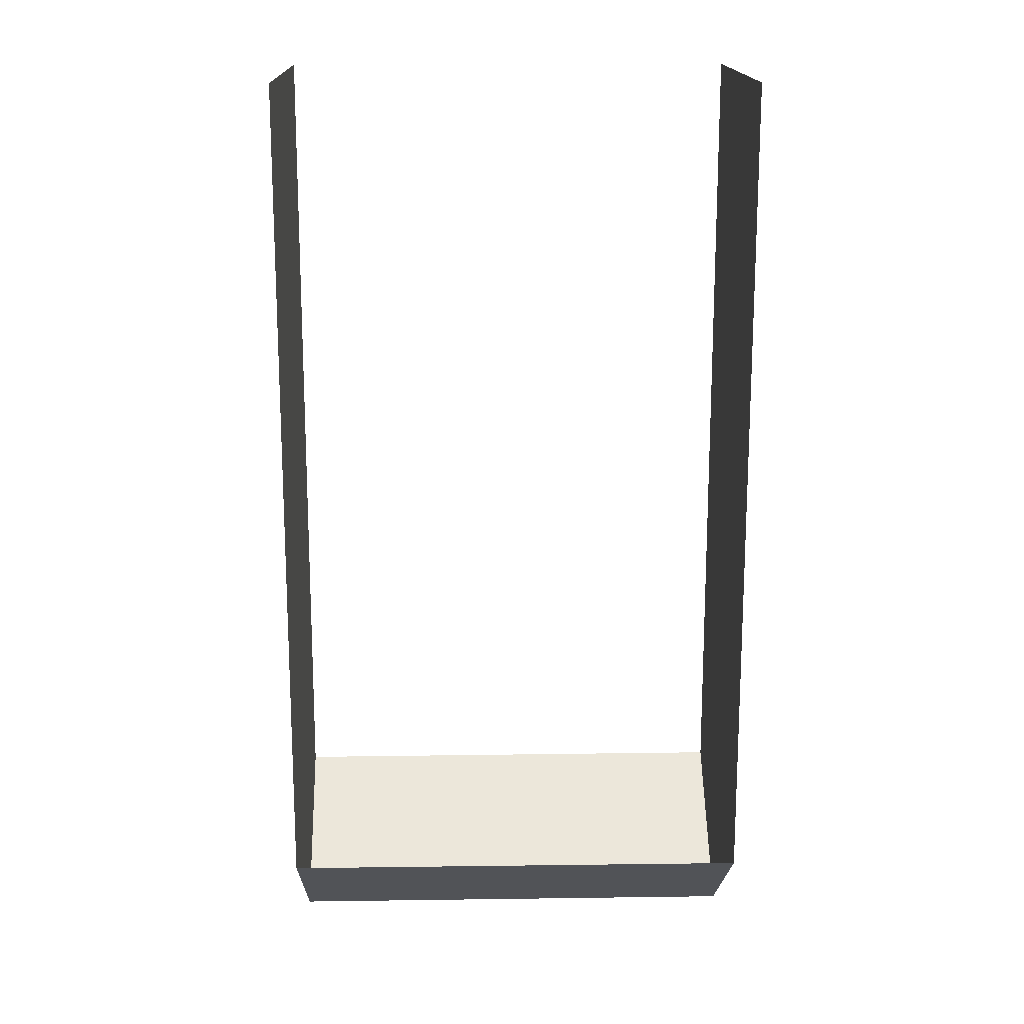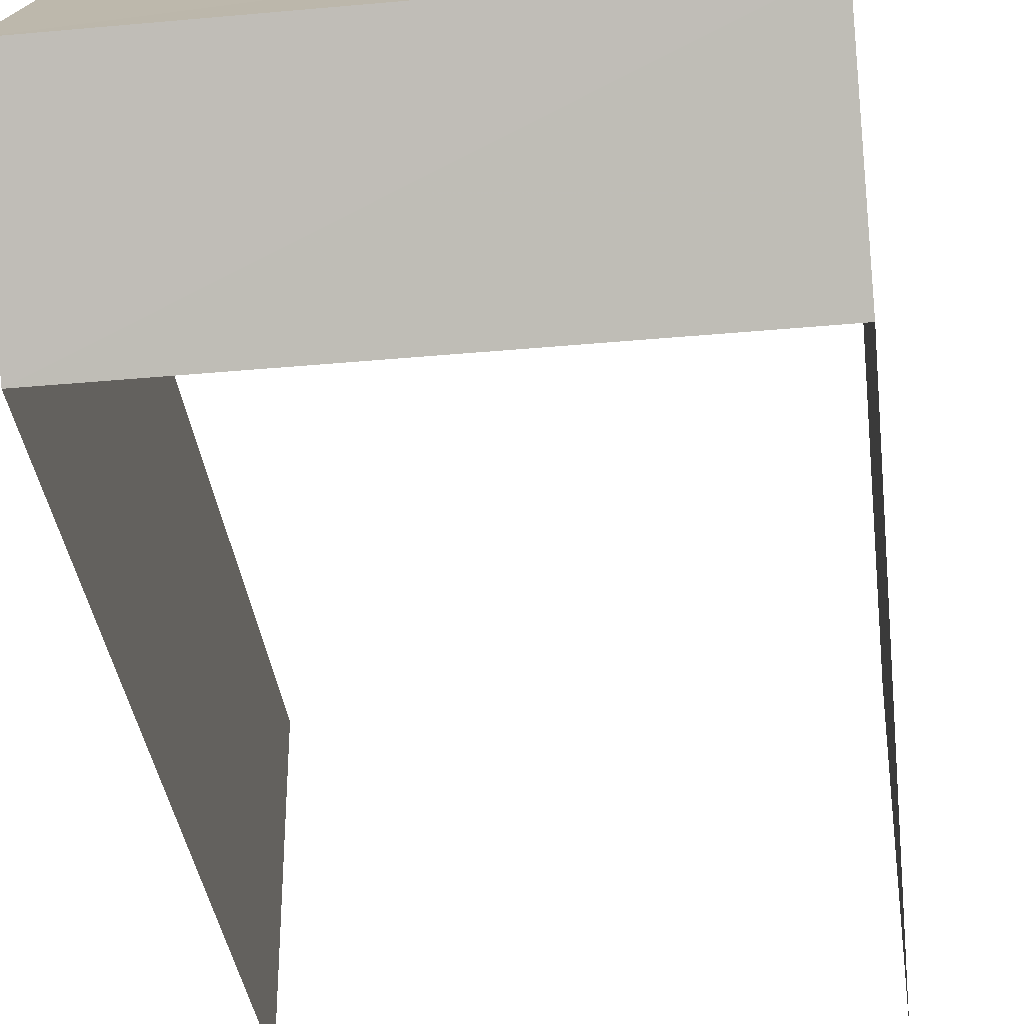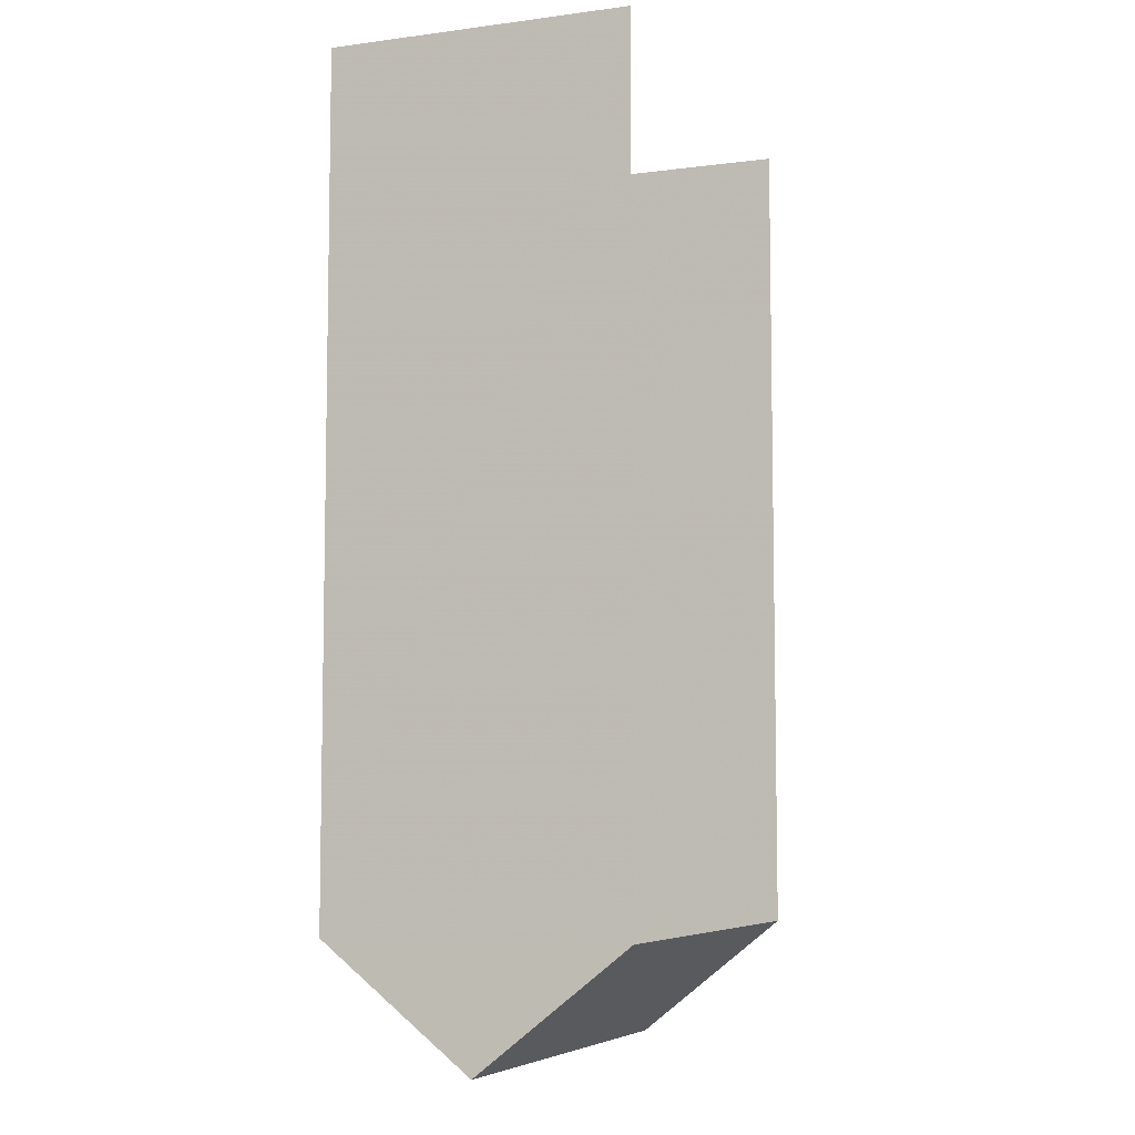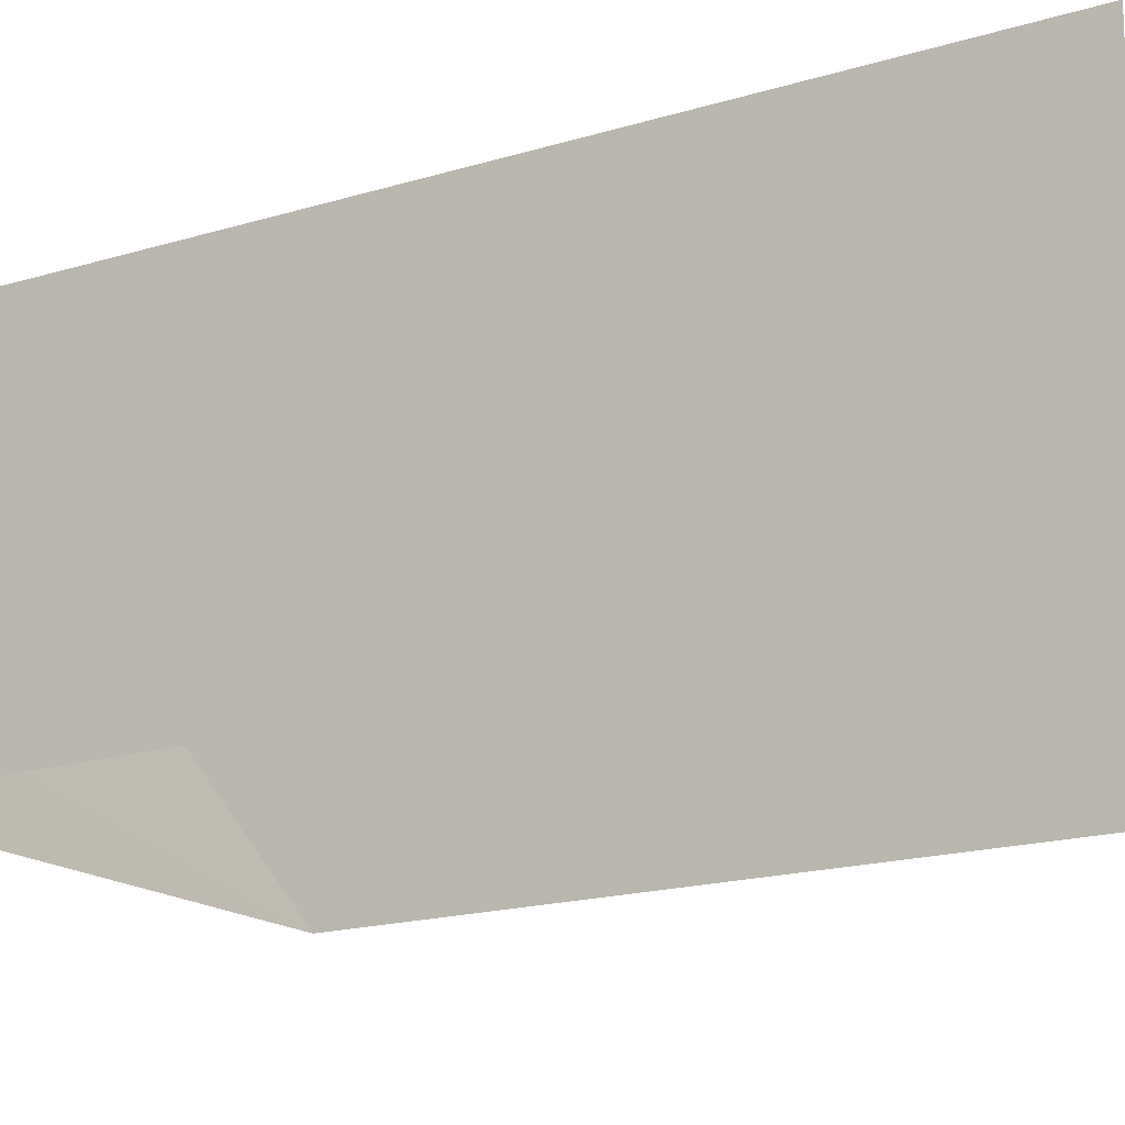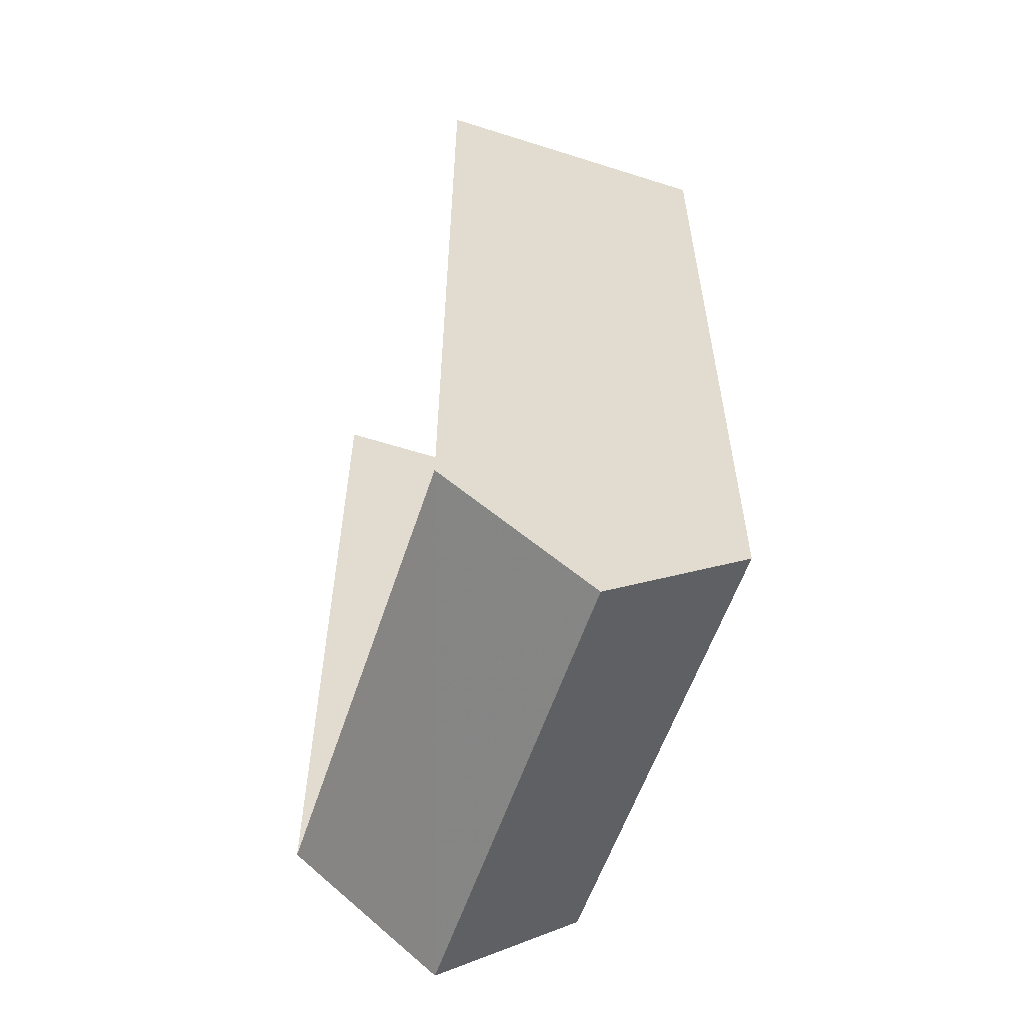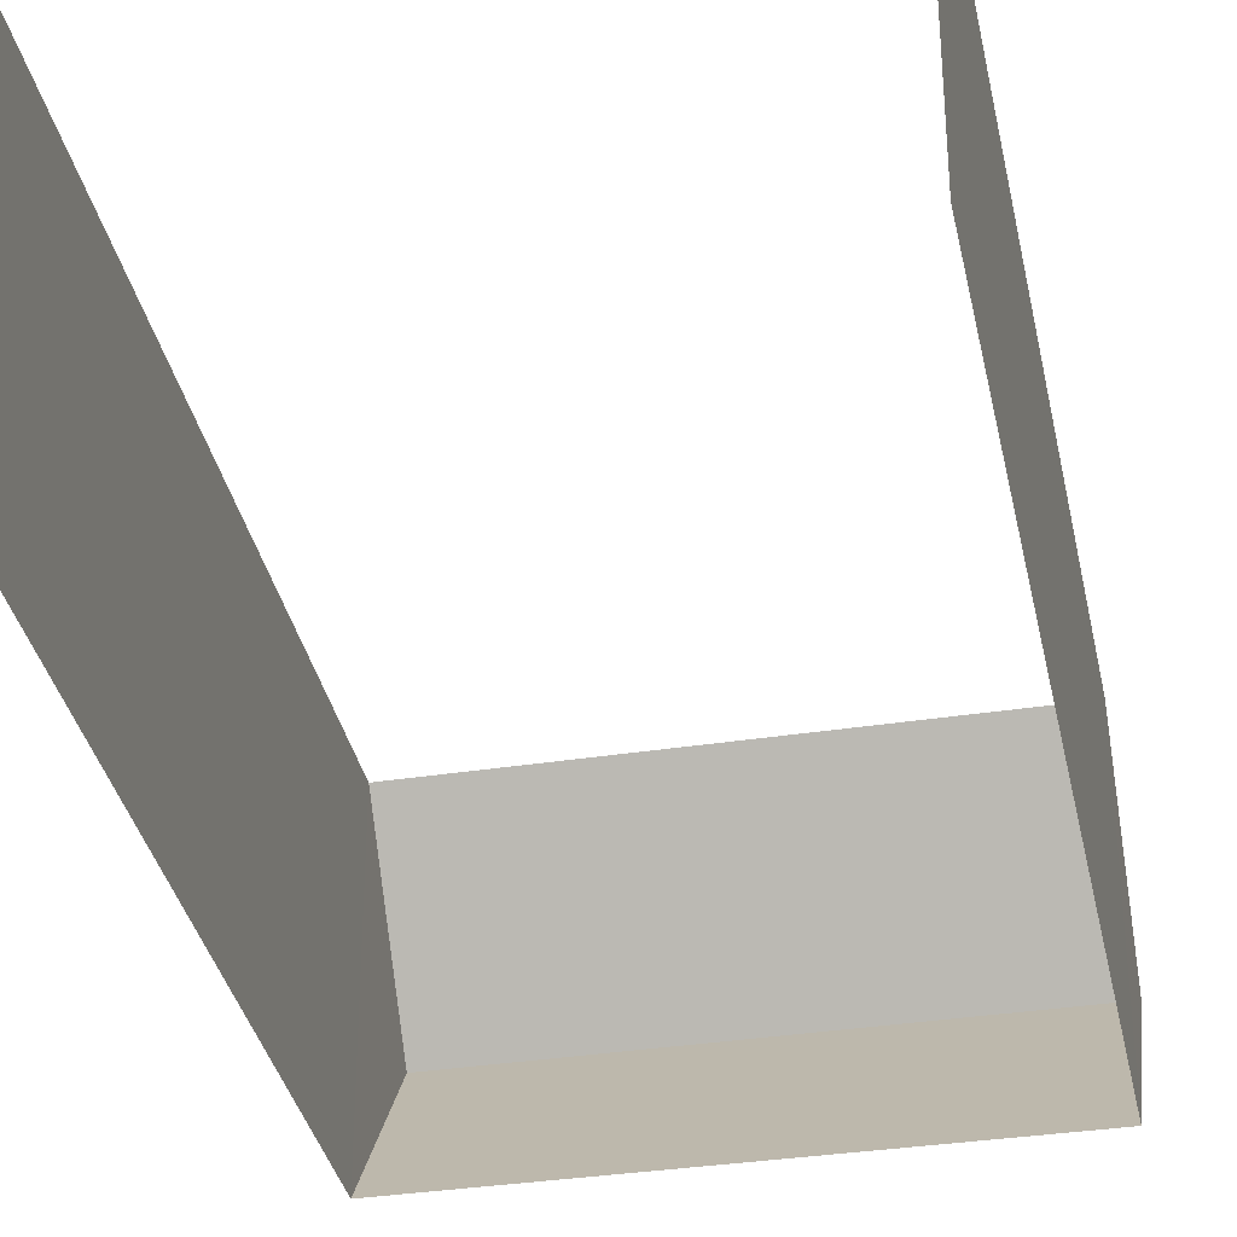
<metadata>
{"format":"obj","ext":"obj","renderer":"f3d","projection":"perspective","resolution":1024,"background":"white","views":[{"elev":16.5,"azim":178.4,"up":"+Y"},{"elev":-35.5,"azim":6.9,"up":"+Z"},{"elev":-6.8,"azim":-69.4,"up":"+Y"},{"elev":-16.6,"azim":122.7,"up":"+Z"},{"elev":-57.3,"azim":-108.2,"up":"+Y"},{"elev":-35.0,"azim":-168.4,"up":"+Z"}]}
</metadata>
<code>
v -6.6 0.05 15.94
v -6.4 0.05 15.94
v -6.4 0 16
v -6.6 0 16
v -6.6 0 16
v -6.4 0 16
v -6.4 0.05 16.06
v -6.6 0.05 16.06
v -6.4 0.05 16.06
v -6.4 0 16
v -6.4 0.05 15.94
v -6.6 0.05 15.94
v -6.6 0 16
v -6.6 0.05 16.06
v -6.6 0.4 16.06
v -6.6 0.4 15.94
v -6.6 0.05 15.94
v -6.6 0.05 16.06
v -6.4 0.4 15.94
v -6.4 0.4 16.06
v -6.4 0.05 16.06
v -6.4 0.05 15.94
g mesh7394807
f 1 2 3
f 3 4 1
f 5 6 7
f 7 8 5
f 9 10 11
f 12 13 14
f 15 16 17
f 17 18 15
f 19 20 21
f 21 22 19

</code>
